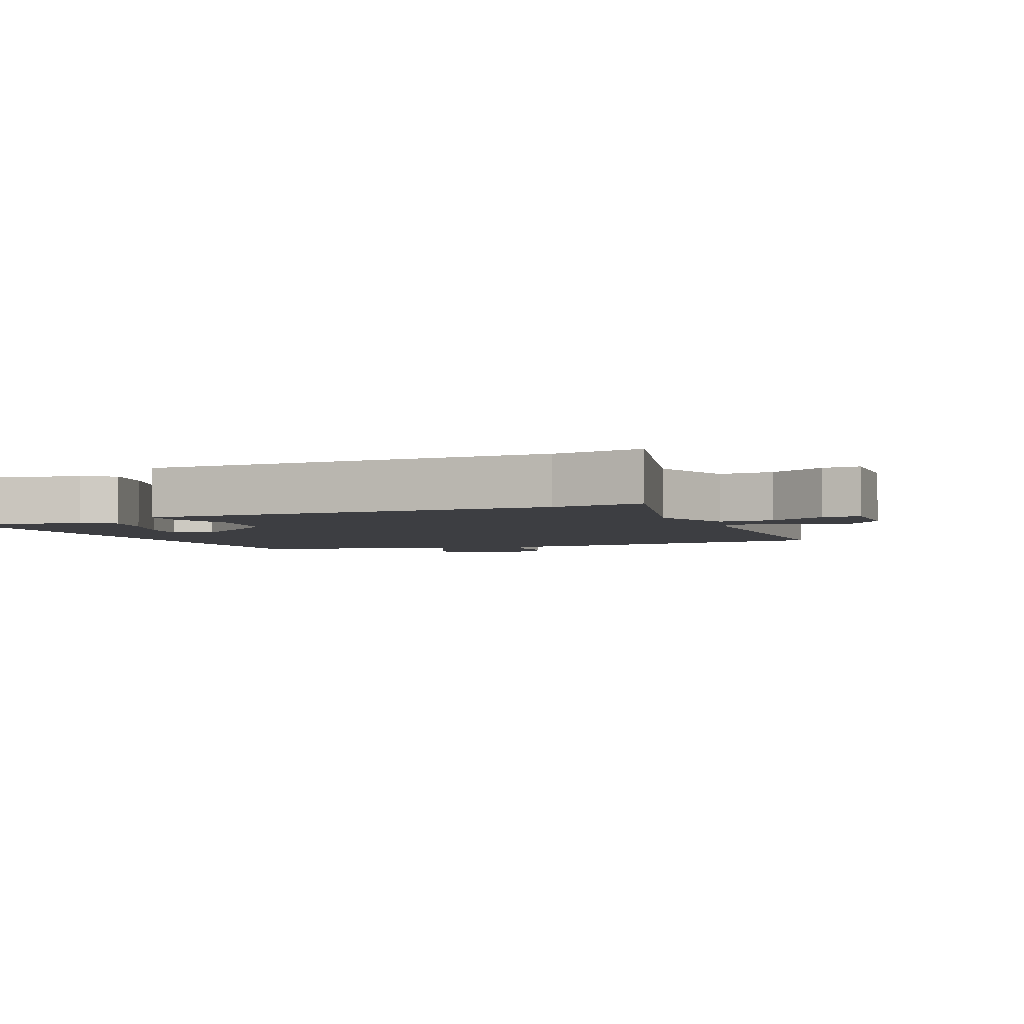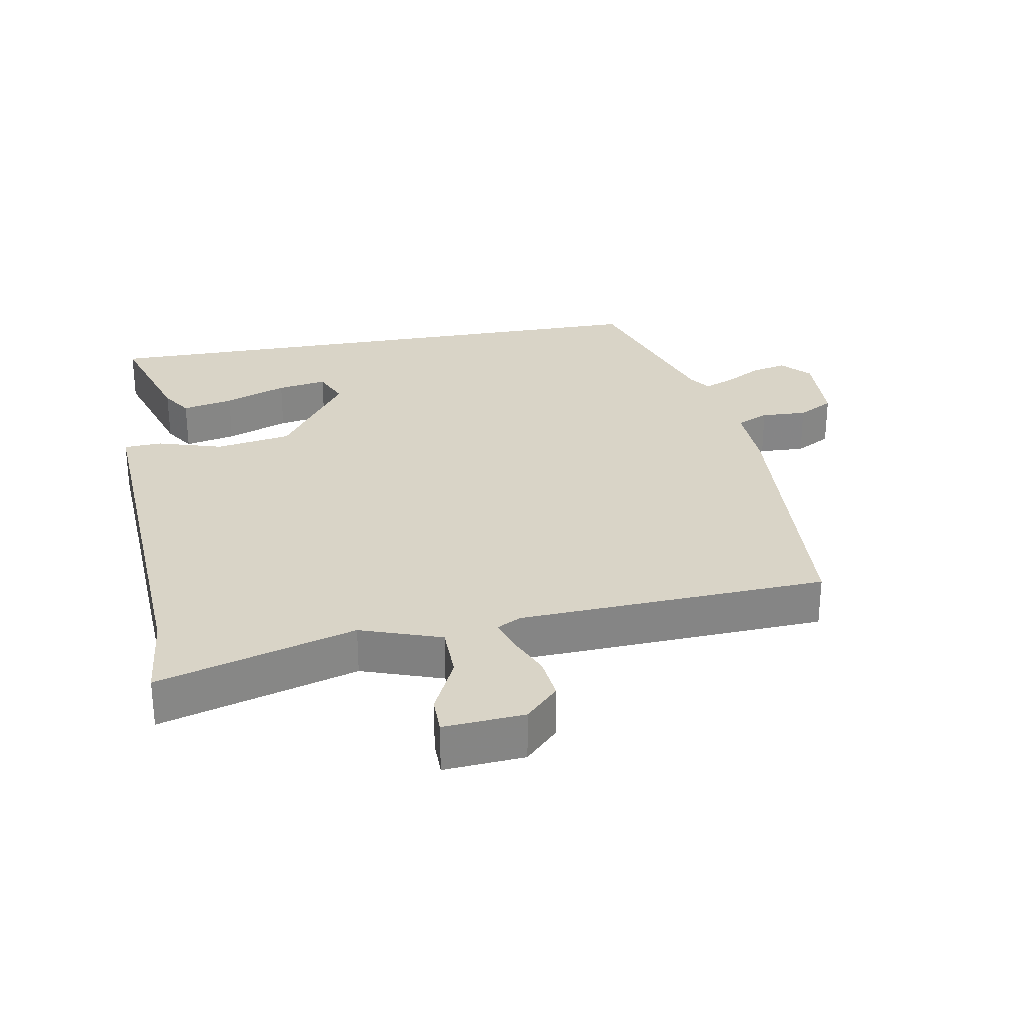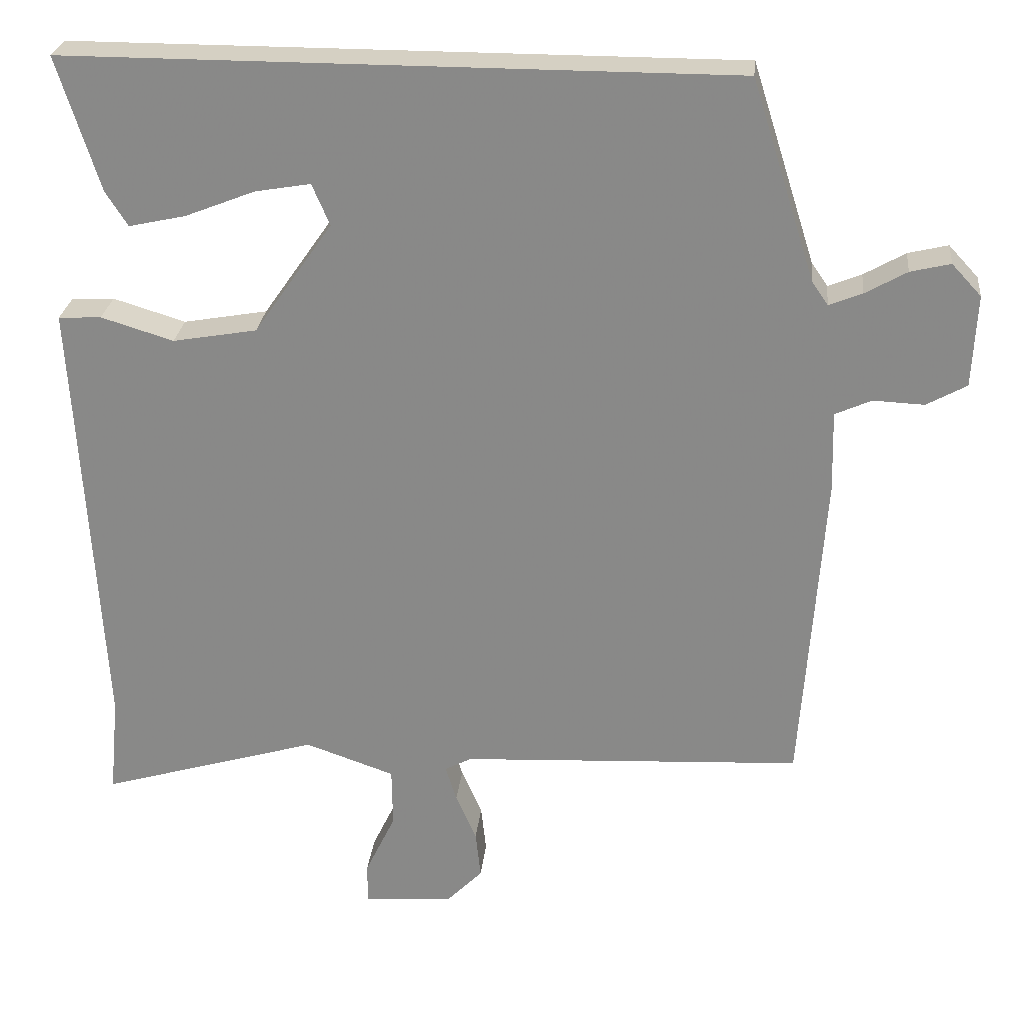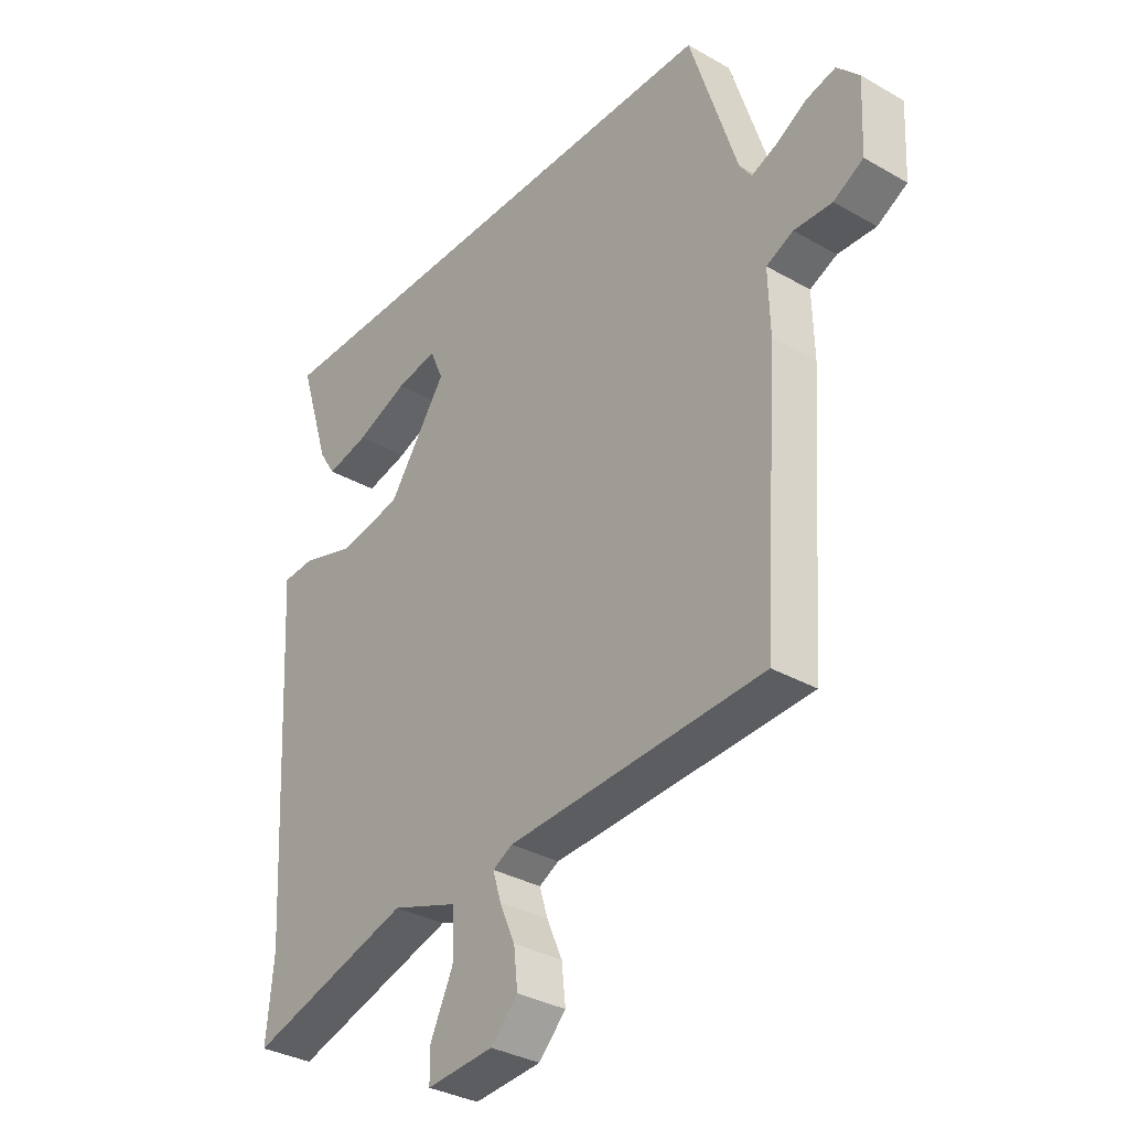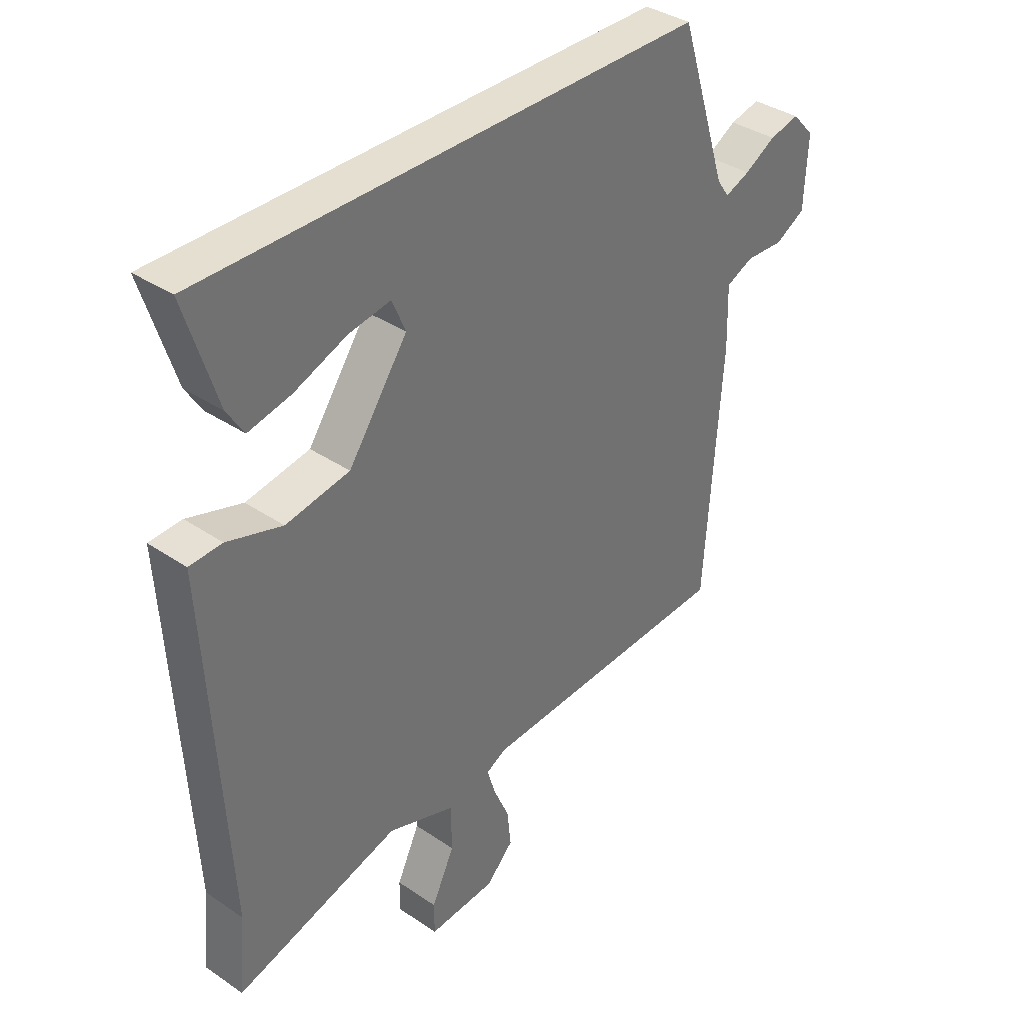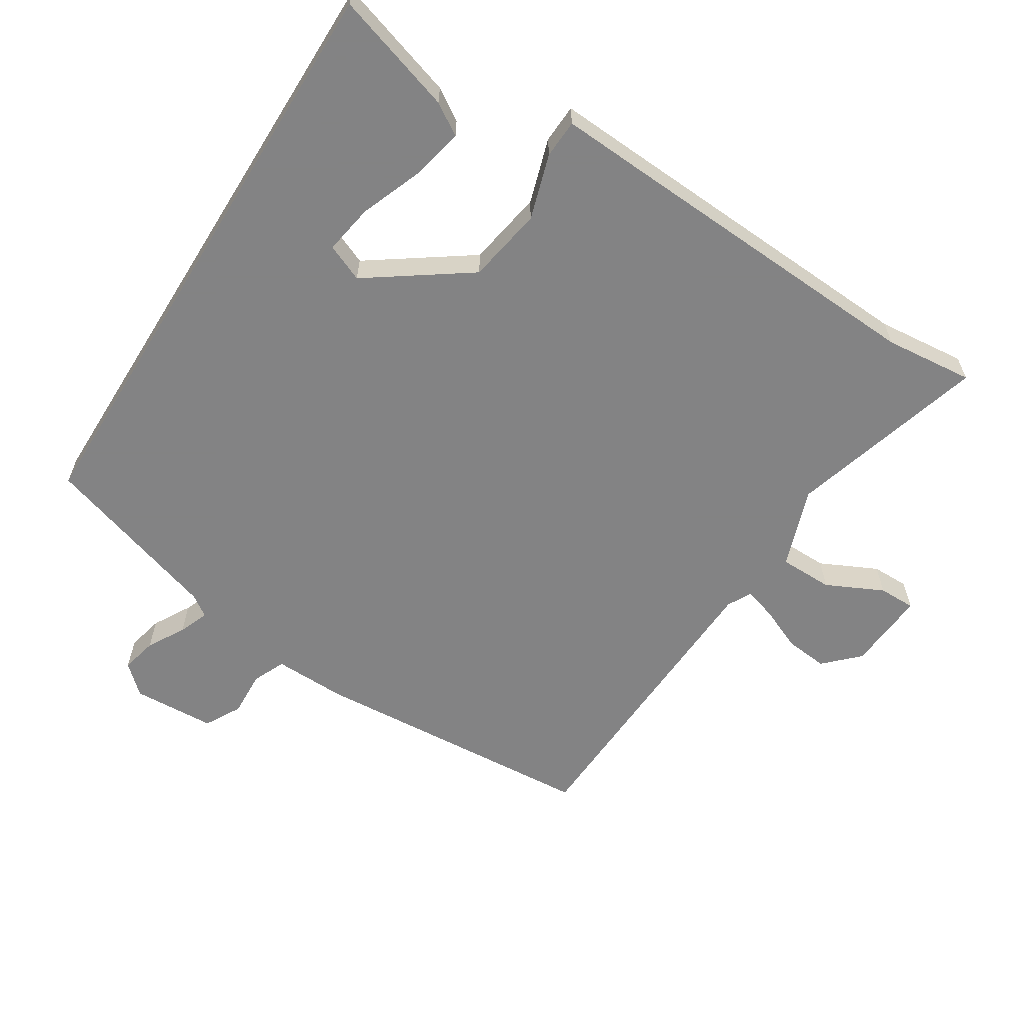
<metadata>
{"format":"obj","ext":"obj","renderer":"f3d","projection":"perspective","resolution":1024,"background":"white","views":[{"elev":-3.6,"azim":115.0,"up":"+Y"},{"elev":28.5,"azim":169.8,"up":"+Y"},{"elev":26.1,"azim":-174.0,"up":"+Z"},{"elev":-33.5,"azim":-128.0,"up":"+Z"},{"elev":36.6,"azim":131.4,"up":"+Z"},{"elev":-61.1,"azim":58.1,"up":"+Y"}]}
</metadata>
<code>
v 0.512 0.07 0.5
v 0.455 0.07 0.319
v 0.425 0.07 0.272
v 0.348 0.07 0.289
v 0.254 0.07 0.326
v 0.179 0.07 0.339
v 0.155 0.07 0.283
v 0.261 0.07 0.131
v 0.375 0.07 0.111
v 0.473 0.07 0.141
v 0.531 0.07 0.138
v 0.524 0.07 0.018
v 0.497 0.07 -0.467
v 0.51 0.07 -0.601
v 0.214 0.07 -0.514
v 0.093 0.07 -0.556
v 0.092 0.07 -0.637
v 0.133 0.07 -0.723
v 0.133 0.07 -0.779
v 0.012 0.07 -0.77
v -0.037 0.07 -0.72
v -0.03 0.07 -0.655
v -0.002 0.07 -0.591
v 0.013 0.07 -0.542
v -0.023 0.07 -0.523
v -0.486 0.07 -0.5
v -0.516 0.07 -0.065
v -0.513 0.07 0.044
v -0.562 0.07 0.066
v -0.631 0.07 0.063
v -0.685 0.07 0.093
v -0.691 0.07 0.218
v -0.651 0.07 0.261
v -0.597 0.07 0.248
v -0.541 0.07 0.216
v -0.496 0.07 0.198
v -0.474 0.07 0.23
v -0.388 0.07 0.5
v 0.512 0 0.5
v 0.455 0 0.319
v 0.425 0 0.272
v 0.348 0 0.289
v 0.254 0 0.326
v 0.179 0 0.339
v 0.155 0 0.283
v 0.261 0 0.131
v 0.375 0 0.111
v 0.473 0 0.141
v 0.531 0 0.138
v 0.524 0 0.018
v 0.497 0 -0.467
v 0.51 0 -0.601
v 0.214 0 -0.514
v 0.093 0 -0.556
v 0.092 0 -0.637
v 0.133 0 -0.723
v 0.133 0 -0.779
v 0.012 0 -0.77
v -0.037 0 -0.72
v -0.03 0 -0.655
v -0.002 0 -0.591
v 0.013 0 -0.542
v -0.023 0 -0.523
v -0.486 0 -0.5
v -0.516 0 -0.065
v -0.513 0 0.044
v -0.562 0 0.066
v -0.631 0 0.063
v -0.685 0 0.093
v -0.691 0 0.218
v -0.651 0 0.261
v -0.597 0 0.248
v -0.541 0 0.216
v -0.496 0 0.198
v -0.474 0 0.23
v -0.388 0 0.5
f 37 38 1
f 36 37 1
f 32 33 34 35
f 32 35 36
f 29 30 31 32
f 28 29 32 36
f 25 26 27 28
f 24 25 28 36
f 20 21 22 23
f 20 23 24
f 17 18 19 20
f 16 17 20 24
f 15 16 24 36
f 13 14 15 36
f 9 10 11 12
f 8 9 12 13
f 7 8 13 36
f 2 3 4 5
f 2 5 6
f 1 2 6
f 36 1 6
f 6 7 36
f 39 76 75
f 39 75 74
f 73 72 71 70
f 74 73 70
f 70 69 68 67
f 74 70 67 66
f 66 65 64 63
f 74 66 63 62
f 61 60 59 58
f 62 61 58
f 58 57 56 55
f 62 58 55 54
f 74 62 54 53
f 74 53 52 51
f 50 49 48 47
f 51 50 47 46
f 74 51 46 45
f 43 42 41 40
f 44 43 40
f 44 40 39
f 44 39 74
f 74 45 44
f 1 39 40 2
f 2 40 41 3
f 3 41 42 4
f 4 42 43 5
f 5 43 44 6
f 6 44 45 7
f 7 45 46 8
f 8 46 47 9
f 9 47 48 10
f 10 48 49 11
f 11 49 50 12
f 12 50 51 13
f 13 51 52 14
f 14 52 53 15
f 15 53 54 16
f 16 54 55 17
f 17 55 56 18
f 18 56 57 19
f 19 57 58 20
f 20 58 59 21
f 21 59 60 22
f 22 60 61 23
f 23 61 62 24
f 24 62 63 25
f 25 63 64 26
f 26 64 65 27
f 27 65 66 28
f 28 66 67 29
f 29 67 68 30
f 30 68 69 31
f 31 69 70 32
f 32 70 71 33
f 33 71 72 34
f 34 72 73 35
f 35 73 74 36
f 36 74 75 37
f 37 75 76 38
f 38 76 39 1

</code>
